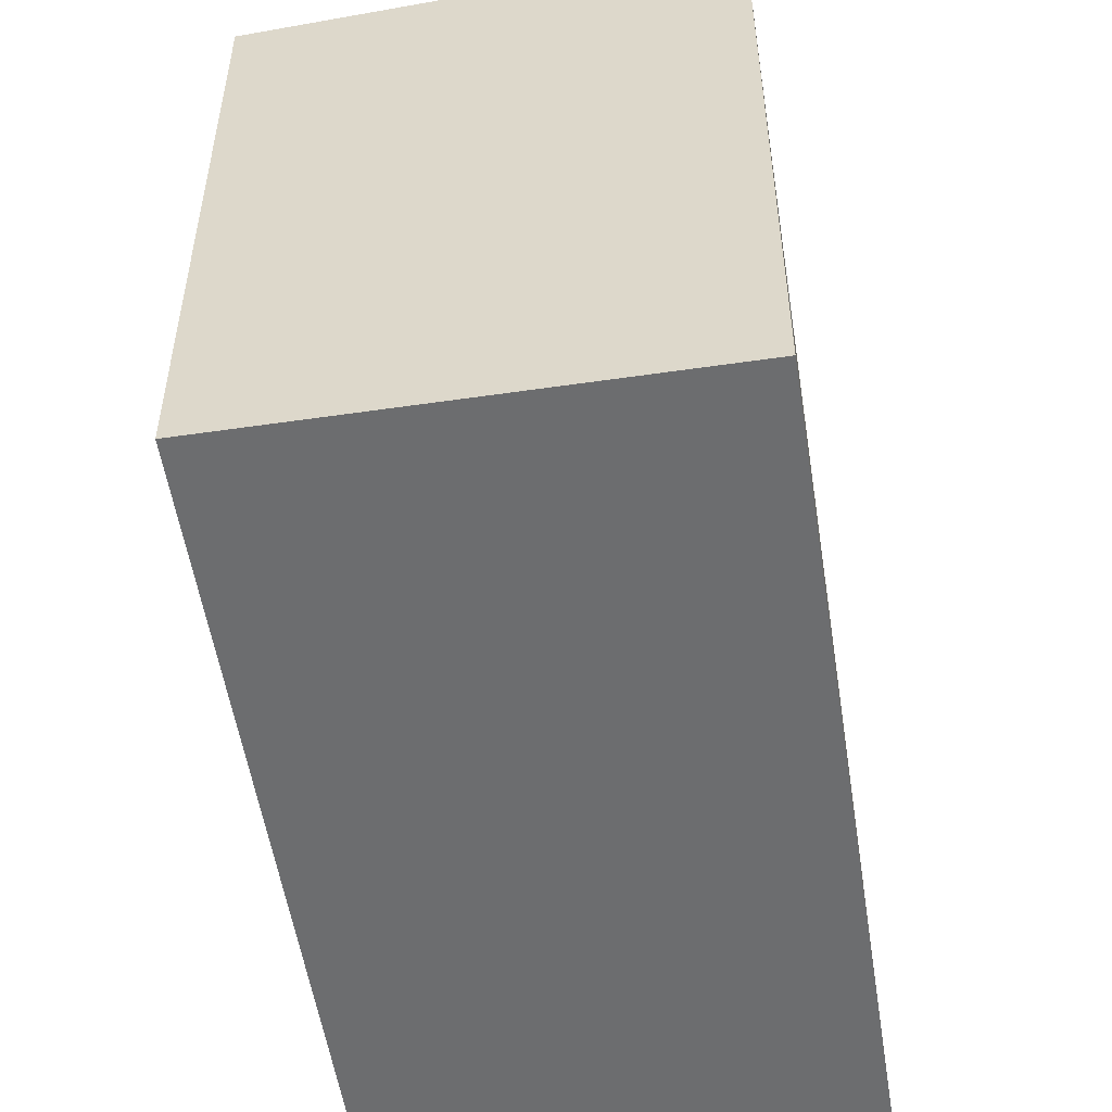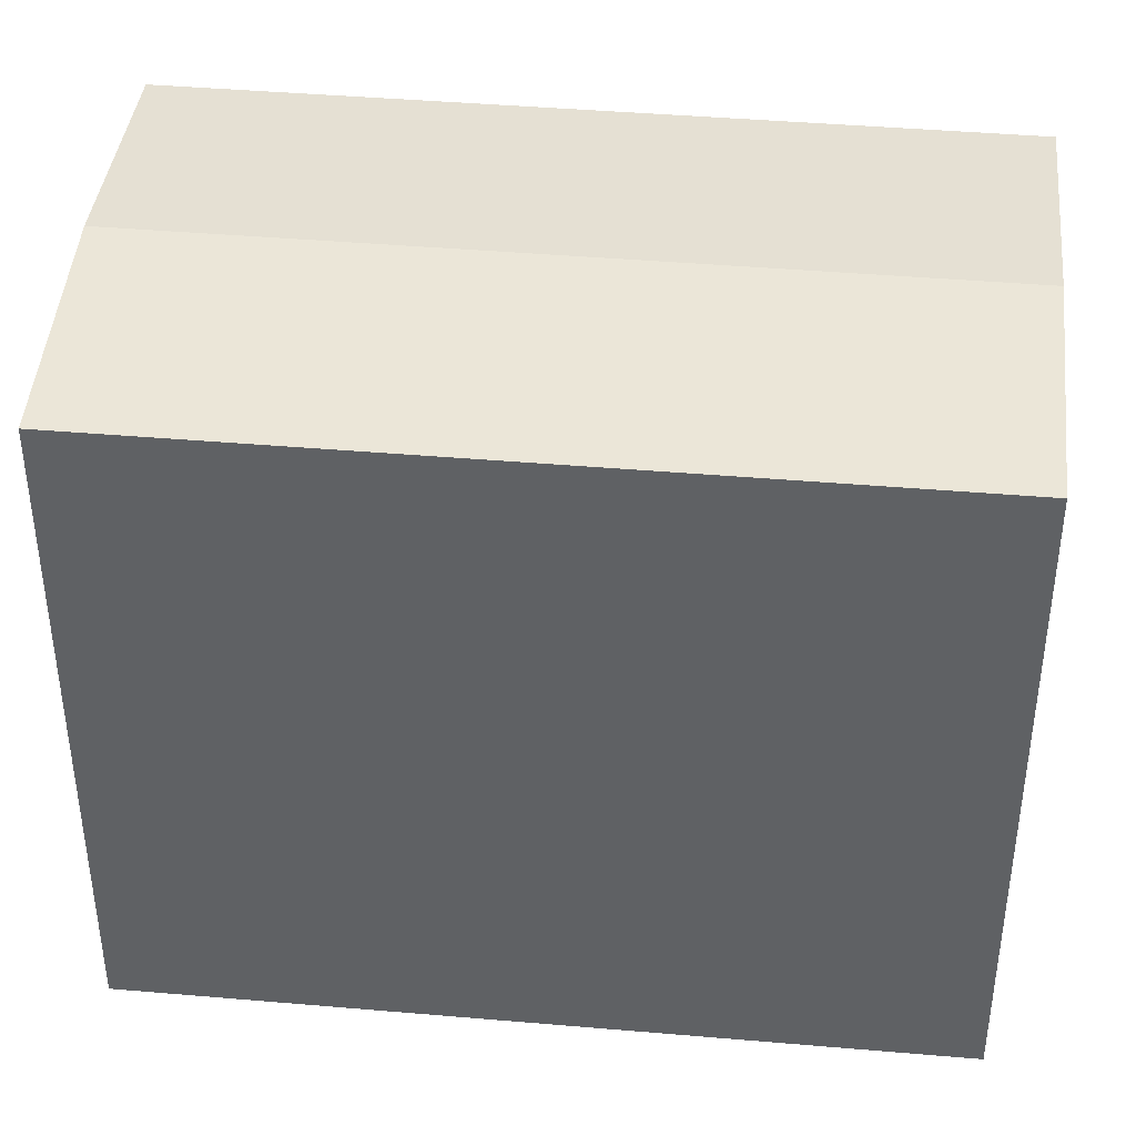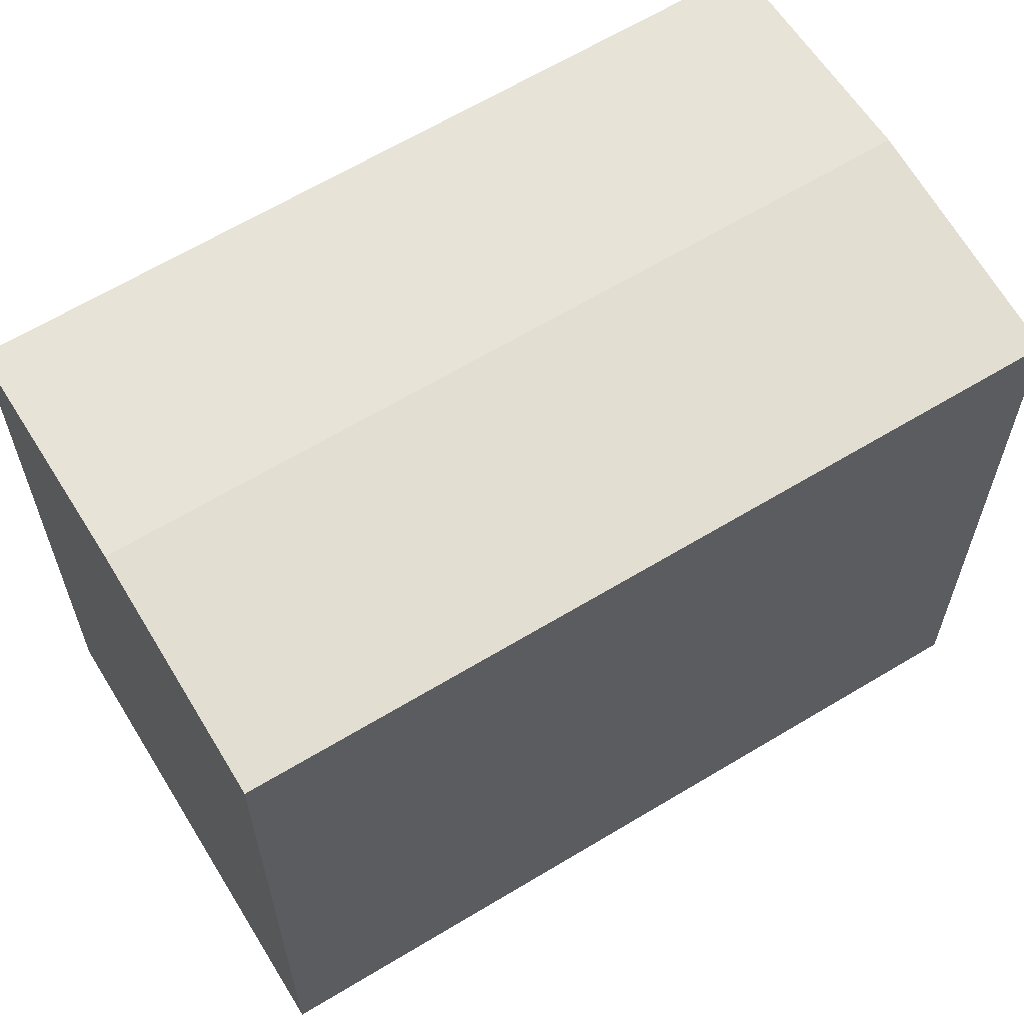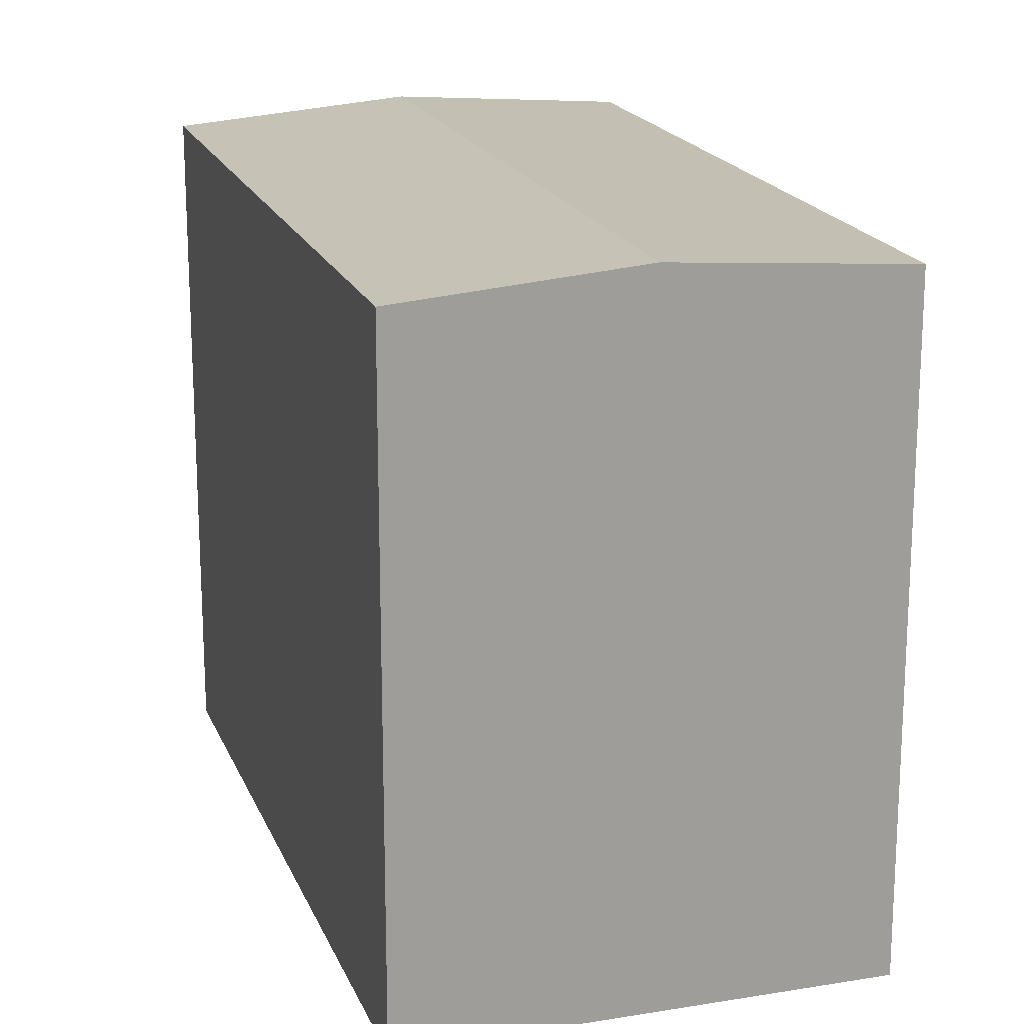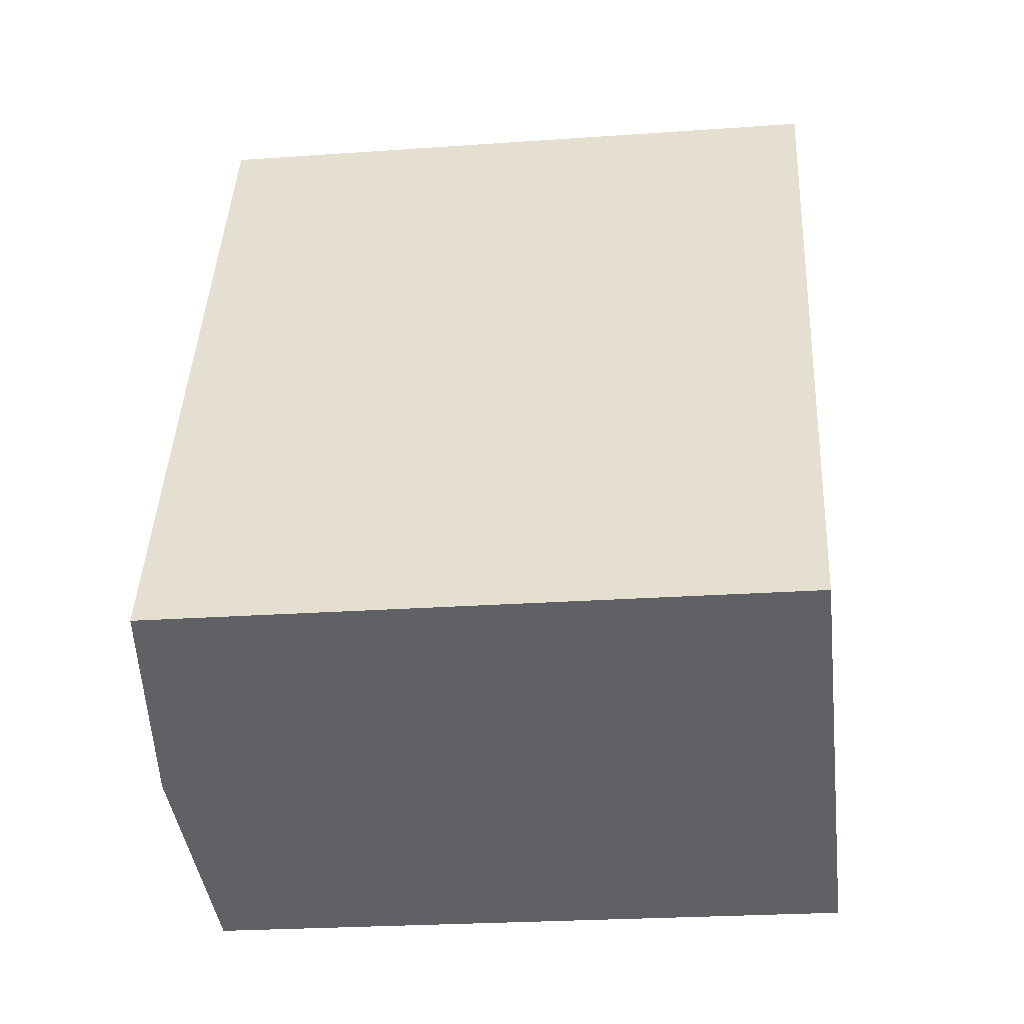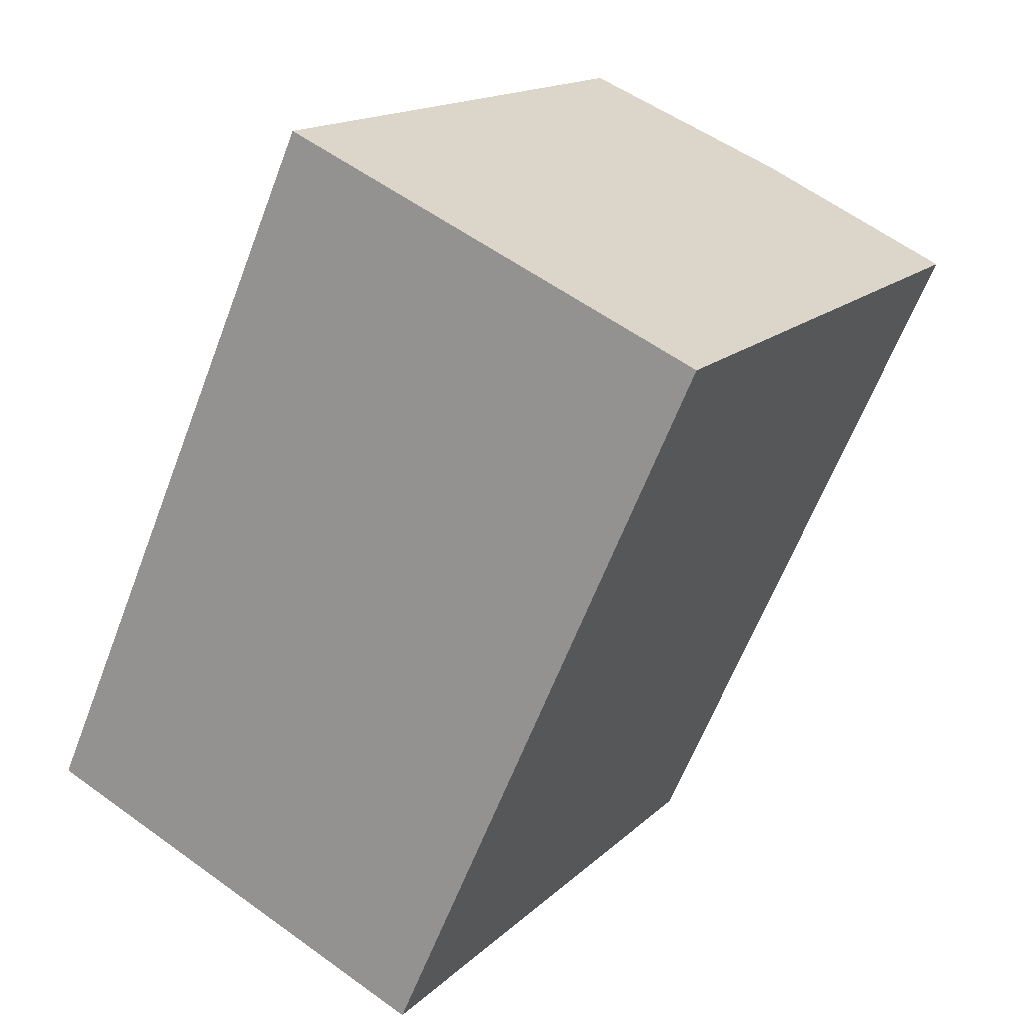
<metadata>
{"format":"obj","ext":"obj","renderer":"f3d","projection":"perspective","resolution":1024,"background":"white","views":[{"elev":-53.9,"azim":-147.2,"up":"+Y"},{"elev":42.5,"azim":-60.2,"up":"+Y"},{"elev":64.2,"azim":82.6,"up":"+Y"},{"elev":18.8,"azim":6.5,"up":"+Y"},{"elev":-24.3,"azim":-83.3,"up":"+Z"},{"elev":15.5,"azim":28.7,"up":"+Z"}]}
</metadata>
<code>
v  13.97 12.29 9.855
v  5.958 -8.215e-16 13.42
v  13.97 -6.035e-16 9.856
v  5.958 12.29 13.42
v  9.963 12.63 11.64
v  0 0 0
v  0.0002625 12.29 -0.0003892
v  8.008 2.18e-16 -3.561
v  8.008 12.29 -3.561
v  4.004 12.63 -1.781
g defaultobject
f 1 2 3
f 2 1 4
f 4 1 5
f 4 6 2
f 6 4 7
f 7 8 6
f 8 7 9
f 9 7 10
f 8 1 3
f 1 8 9
f 6 3 2
f 3 6 8
f 7 5 10
f 5 7 4
f 10 1 9
f 1 10 5

</code>
